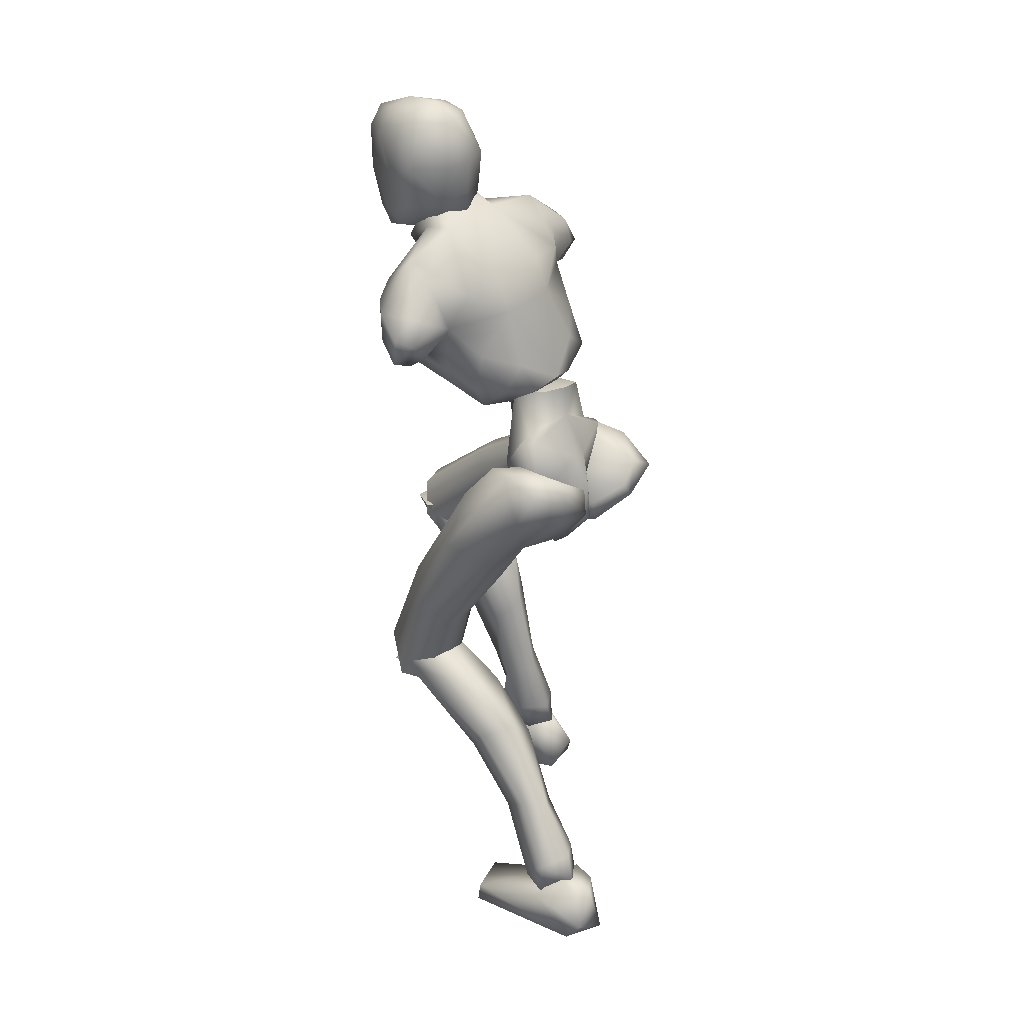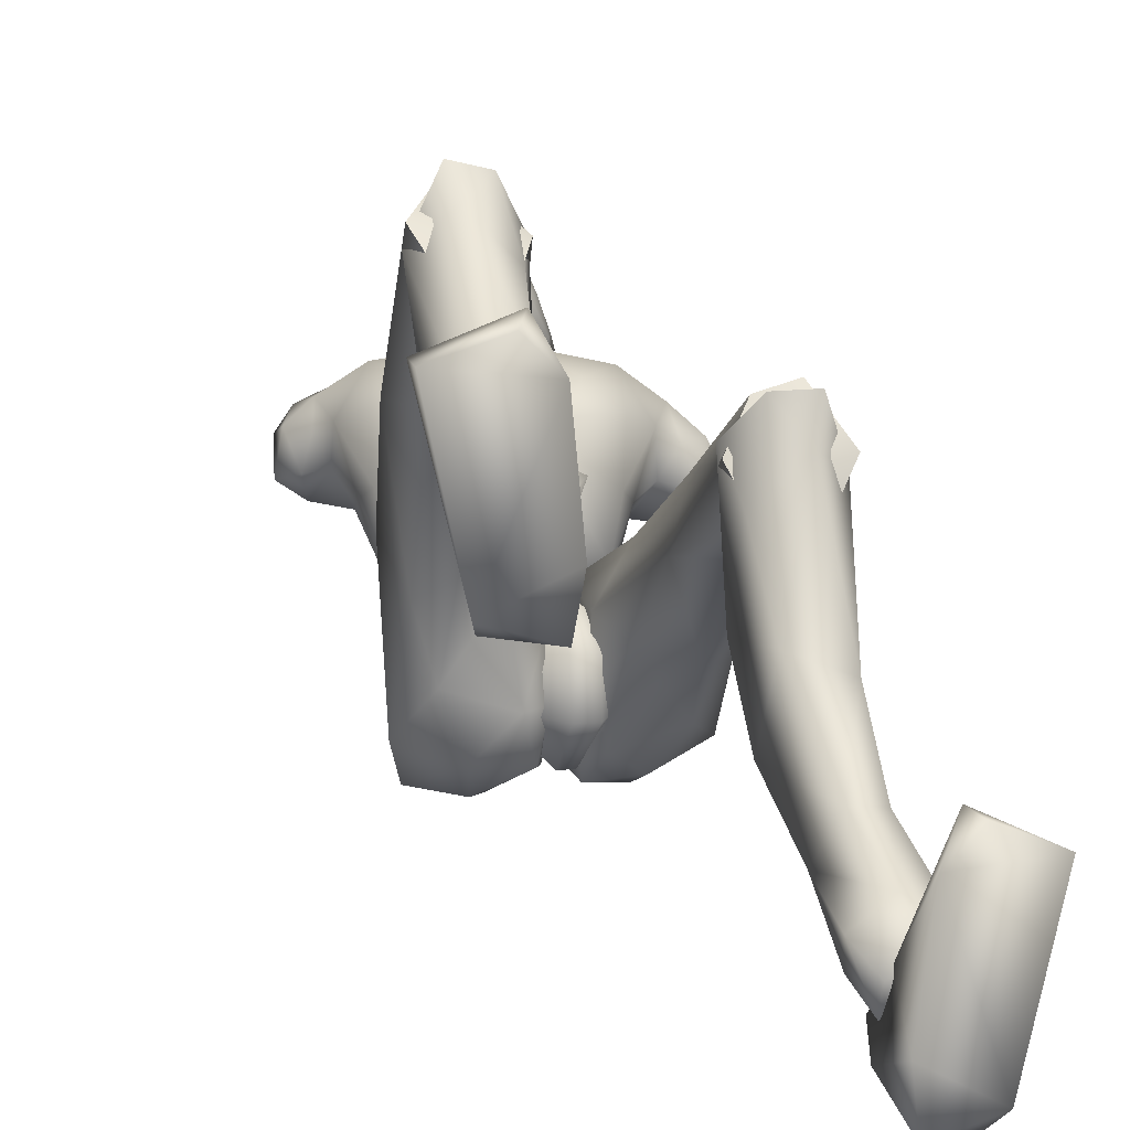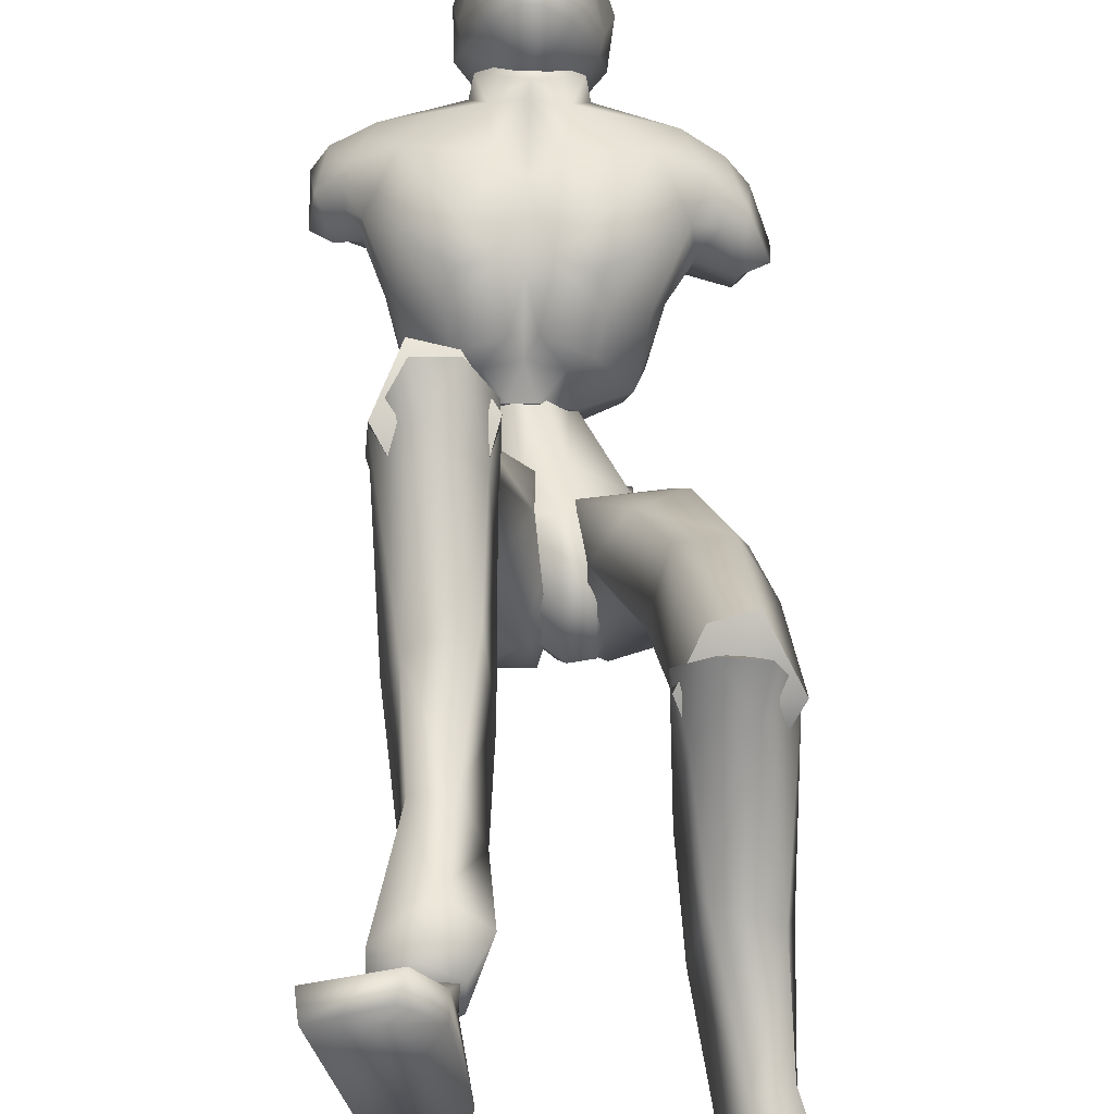
<metadata>
{"format":"obj","ext":"obj","renderer":"f3d","projection":"perspective","resolution":1024,"background":"white","views":[{"elev":32.8,"azim":134.3,"up":"+Y"},{"elev":5.4,"azim":-10.7,"up":"+Z"},{"elev":40.1,"azim":-4.6,"up":"+Z"}]}
</metadata>
<code>
o Melee_Husk
v 2.338 42.78 2.279
v 3.261 39.94 3.843
v 3.641 42.52 2.035
v 0.6391 45.77 2.424
v 1.081 45.24 5.025
v 0.5559 40.05 5.508
v -0.01345 36.99 5.368
v -1.415 39.77 5.485
v -3.943 38.91 3.758
v -3.354 44.61 4.972
v -3.813 41.91 2.206
v -3.017 45.25 2.381
v -4.986 41.3 1.933
v -1.639 36.61 4.609
v -0.1114 34.79 4.921
v 0.7051 34.9 4.931
v 1.672 37.08 4.648
v -0.3751 44.12 7.156
v -1.694 43.94 7.141
v 1.212 44.24 5.072
v 0.9149 45.83 2.922
v 3.524 46.57 3.56
v -1.61 43.82 9.684
v -2.861 43.68 8.028
v -1.002 43.92 8.193
v -1.797 42.83 6.755
v -0.4701 42.71 6.728
v 0.777 43.36 7.955
v 3.824 44.61 5.67
v 4.467 46.1 5.796
v 4.404 49.19 5.284
v 6.001 51.44 7.133
v 5.436 47.46 8.213
v 6.936 49.46 9.006
v 6.679 48.64 11.5
v 8.082 49.58 10.68
v 7.705 51.15 12.45
v 9.371 50.34 10.88
v 8.603 53.13 11.91
v 9.684 52.86 10.57
v 4.662 45.89 8.828
v 10.54 51.7 8.173
v 10.27 49.5 8.66
v 8.851 48.95 8.436
v 8.655 49.88 7.127
v 6.716 56.27 10.4
v 9.139 53.06 8.042
v 9.74 51.25 7.171
v 2.577 44.3 10.21
v 4.915 46.59 12.27
v 5.273 50.53 14.15
v 6.681 53.8 13.04
v 3.019 57.24 12.36
v 1.886 54.16 14.32
v 2.652 55.68 14.78
v 0.08316 54.49 15.53
v 0.04823 54.32 14.55
v -1.797 54.48 14.39
v -1.878 49.91 15.05
v -5.773 51.51 14.37
v -4.188 47.79 13.9
v -2.019 45.25 12.62
v -6.626 54.98 13.31
v 1.189 49.64 14.99
v 2.401 58.99 12.98
v -2.447 57.73 12.47
v -6.332 57.43 10.66
v -2.264 56.11 14.88
v -1.506 59.34 13.06
v 3.041 47.15 13.76
v 2.179 44.67 12.16
v 0.4102 45.04 12.57
v -0.4751 48.46 14.35
v -0.7974 45.43 11.69
v -0.3615 43.71 9.659
v 1.992 43.31 8.612
v -9.691 54.89 10.95
v -9.551 52.41 11.45
v -8.787 54.8 12.3
v -8.114 52.57 12.76
v -8.323 51.53 11.2
v -7.56 49.93 11.8
v -6.19 47.58 12.49
v -3.84 45.21 12.28
v -4.375 44.92 10.35
v -6.201 46.86 9.048
v -8.627 55.14 8.945
v -9.855 53.08 8.998
v -8.805 51.57 9.351
v -7.514 51.29 9.584
v -6.698 48.54 8.466
v -5.728 45.46 5.863
v -4.038 43.85 8.734
v -3.249 44.64 5.162
v -8.271 53.64 7.971
v -6.288 52.68 7.638
v -6.095 47.03 6.009
v -5.173 47.35 3.736
v -2.763 46.16 2.996
v -5.508 50.07 5.485
v -0.1223 56.75 19.5
v 0.4979 58.75 20.03
v -1.204 57.1 18.72
v 0.8407 56.68 19.52
v 1.741 56.68 18.91
v 0.7174 55.26 18.75
v -0.2659 55.36 18.78
v -1.697 56.07 17.49
v -2.094 58.35 16.96
v -2.655 57.51 15.23
v -2.755 59.69 15.35
v -2.98 59.32 13.43
v -2.861 61.88 14.79
v -2.834 62.06 12.79
v -2.023 64.18 14.99
v -1.241 65.16 12.85
v -1.109 65.52 14.54
v 0.884 66.24 13.63
v 0.8717 65.9 16.25
v 2.97 65.41 14.53
v 0.7894 65.26 11.49
v -1.244 62.42 10.86
v -1.794 59.64 11.72
v -1.636 58.52 11.78
v 0.2569 58.24 10.86
v 0.4109 59.6 10.71
v 0.5118 62.29 10.32
v 2.241 65.14 16.98
v 0.9501 64.51 19.53
v 2.247 63.21 19.31
v 0.7897 61.89 20.28
v 2.623 60.16 18.85
v -1.337 60.63 18.85
v -1.684 63.67 17.11
v -0.4988 65.19 16.9
v -0.4338 63.55 19.32
v 3.372 63.5 17.12
v 3.707 58.22 15.28
v 4.418 61.03 14.46
v 3.877 58.9 12.83
v 4.394 62.08 12.71
v 2.437 59.22 11.39
v 3.855 63.8 14.73
v 3.205 64.79 12.99
v 2.347 62.11 10.6
v 2.461 58.04 11.67
v 3.326 56.62 15.19
v 2.925 57.48 17.15
v 2.025 55.55 17.62
v 4.71 3.967 -5.734
v 6.375 3.622 -5.198
v 4.702 3.143 -4.258
v 6.28 3.135 -3.431
v 8.161 3.613 -4.929
v 6.355 4.976 -6.805
v -0.1668 33.33 3.204
v 1.202 33.53 3.221
v -0.04506 33.08 0.4116
v 1.222 33.26 0.4265
v -0.2064 35.91 -1.905
v 0.6425 36.03 -1.895
v -0.1838 38.77 -1.645
v 7.476 18.48 11.66
v 6.084 16.73 14.66
v 5.635 16.11 12.44
v 4.04 17.23 14.54
v 3.115 16.8 10.43
v 2.563 18.86 12.63
v 6.551 13.14 4.568
v 3.574 13.1 5.656
v 2.717 17.62 5.58
v 3.296 20.4 10.6
v 5.398 9.944 -3.002
v 2.952 14.28 1.538
v 4.945 15.9 1.347
v 4.711 8.319 0.7625
v 3.576 8.971 -1.516
v 4.13 6.111 -4.579
v 5.808 6.604 -5.861
v 3.615 4.267 -2.851
v 5.676 4.843 -1.59
v 6.489 8.899 0.5746
v 6.757 10.11 -1.36
v 7.156 15.2 2.972
v 6.373 18.66 4.794
v 6.433 20.28 10.86
v 8.082 4.383 -3.303
v 7.826 5.94 -4.777
v 7.743 26.15 9.215
v 5.955 19.26 14.97
v 7.541 17.14 12.32
v 0.7975 34 1.958
v 2.422 32.69 3.503
v 0.9291 34.15 4.83
v 1.858 34.73 -1.082
v 0.6295 35.07 -0.6532
v 1.096 37.1 -2.634
v 0.5922 38.8 -1.965
v 2.786 40.42 -2.493
v 3.64 39.36 -3.028
v 4.406 41.46 -1.348
v 6.249 40.48 -1.971
v 6.038 40.94 1.313
v 6.947 37.96 -0.9049
v 7.397 33.02 6.423
v 6.363 32.28 3.05
v 6.247 24.06 7.718
v 6.6 17.02 10.3
v 3.484 16.73 9.938
v 3.918 23.84 7.852
v 4.701 30.31 3.114
v 5.224 34.66 0.09793
v 3.894 37.22 -2.4
v 3.826 40.71 1.766
v 5.016 40.39 3.584
v 5.506 37.17 6.196
v 0.6401 37.23 5.852
v 2.648 34 7.871
v 2.524 26.83 7.712
v 2.607 18.05 12.07
v 3.624 28.14 10.84
v 3.937 19.28 14.35
v 6.1 27.92 11.36
v 0.3468 57.66 14.65
v 0.4738 59.59 12.45
v 2.678 57.45 10.47
v -2.15 57.88 10.57
v -4.927 54.9 6.547
v -6.56 55.27 8.399
v 7.238 52.15 6.927
v 6.544 54.08 8.059
v 4.723 54.04 6.352
v 1.967 54.7 5.851
v -2.12 55.06 5.934
v -2.392 52.52 5.032
v -3.463 48.74 3.529
v -0.8895 46.5 2.451
v 1.751 52.15 4.948
v 2.079 48.25 3.417
v -2.632 34.08 5.792
v -0.9639 34.54 3.857
v -1.155 35.99 6.337
v -1.953 33.81 0.7931
v -0.7313 34.3 1.049
v -1.138 35.2 -1.651
v -0.6333 37.02 -1.824
v -2.802 38.22 -3.084
v -3.653 37.03 -3.093
v -4.436 39.66 -2.578
v -6.274 38.5 -2.724
v -6.128 40.41 -0.01118
v -7.017 36.74 -0.6397
v -7.664 35.7 8.123
v -6.566 33.51 5.485
v -8.131 30.87 13.74
v -6.622 28.33 13.4
v -8.074 24.28 20.62
v -7.091 23.26 18.91
v -3.971 22.84 18.79
v -6.525 27.38 22.04
v -4.298 28.2 13.67
v -4.924 31.79 6.48
v -5.344 34.28 1.798
v -3.939 35.41 -1.562
v -3.928 40.42 0.5453
v -5.16 40.96 2.283
v -5.732 39.29 6.067
v -0.8601 39.2 5.844
v -2.938 37.25 9.071
v -2.875 30.8 12.21
v -3.127 24.98 20.1
v -4.029 33.39 14.36
v -4.495 27.12 21.54
v -6.518 33.43 14.87
v -3.751 23.16 18.99
v -3.127 25.96 20.07
v -4.495 25.32 22.56
v -6.168 23.41 21.22
v -6.525 24.93 22.98
v -8.074 25.24 19.58
v -7.4 17.37 15.42
v -4.377 17.78 16.28
v -3.584 21.82 14.24
v -3.972 26.49 17.61
v -3.957 17.08 12.03
v -5.978 18.48 11.26
v -6.548 11.24 9.898
v -7.044 6.998 8.764
v -5.304 7.088 10.05
v -4.649 10.98 11.57
v -5.671 11.37 13.96
v -7.611 5.127 8.633
v -5.906 4.661 9.954
v -4.686 6.157 12.38
v -6.696 7.231 13.37
v -7.463 11.83 13.62
v -7.835 12.1 11.37
v -8.104 18.56 13.13
v -7.285 22.46 13.25
v -7.092 26.52 18.04
v -5.821 4.547 11.64
v -7.359 4.905 12.46
v -9.17 6.101 12.13
v -9.002 6.876 10.12
v -9.312 4.711 10.99
v -6.129 4.661 9.954
v -7.834 5.127 8.633
v -6.044 4.547 11.64
v -8.849 4.853 10.05
v -8.106 4.415 12.09
v -6.46 2.853 13.17
v -6.186 1.187 7.29
v -5.836 0.3695 9.984
v -6.691 -1.193 15.89
v -7.919 -0.701 18.11
v -8.385 -1.667 17.42
v -11.5 -1.27 16.31
v -11.57 0.2257 16.55
v -10.09 2.726 11.94
v -9.055 2.465 7.578
v -9.431 0.8587 8.206
v -7.541 4.59 10.66
v 1.139 38.11 1.404
v 3.062 37.25 0.7918
v 2.859 42.64 1.128
v 0.0477 40.95 -0.3383
v 6.27 4.663 -8.755
v 5.147 0.3394 -9.071
v 4.599 4.329 -7.353
v 4.826 0.1758 -6.258
v 5.059 3.425 -3.794
v 5.704 0.2365 -0.1567
v 6.804 1.41 1.867
v 7.401 0.3684 1.437
v 10.48 0.863 0.2516
v 10.36 2.369 0.1185
v 8.709 3.45 -4.966
v 6.533 4.865 -5.233
v 7.272 4.874 -7.321
v 7.831 1.995 -9.121
v 8.382 0.6523 -8.115
v 4.483 4.625 -5.693
v -1.042 40.79 -0.3512
v -4.248 41.64 1.044
v -0.9013 43.57 1.395
v -1.219 45.78 1.737
v -2.934 36.4 0.721
v -1.043 44.35 4.294
v -1.258 37.95 1.476
v -1.218 45.54 4.576
v -5.547 24.55 20.91
v -5.547 26.33 20.32
v 5.008 17.26 12.64
v 0.2252 55.84 13.49
v 4.995 19.11 12.9
f 1 2 3
f 4 5 1
f 5 2 1
f 2 5 6
f 2 6 7
f 6 8 7
f 8 9 7
f 10 9 8
f 9 10 11
f 10 12 11
f 9 11 13
f 9 14 7
f 7 14 15
f 7 15 16
f 17 7 16
f 17 2 7
f 18 6 5
f 6 18 8
f 19 8 18
f 8 19 10
f 20 21 22
f 23 24 25
f 26 25 24
f 26 27 25
f 25 27 28
f 27 20 28
f 28 20 29
f 29 20 22
f 30 29 22
f 30 22 31
f 30 31 32
f 30 32 33
f 33 32 34
f 33 34 35
f 35 34 36
f 35 36 37
f 36 38 37
f 38 39 37
f 38 40 39
f 33 29 30
f 29 33 41
f 33 35 41
f 38 42 40
f 42 38 43
f 44 43 38
f 36 44 38
f 34 44 36
f 34 45 44
f 34 32 45
f 39 40 46
f 46 40 47
f 42 47 40
f 42 48 47
f 43 48 42
f 44 48 43
f 45 48 44
f 29 41 49
f 49 41 50
f 41 35 50
f 50 35 51
f 51 35 37
f 51 37 52
f 39 52 37
f 52 39 46
f 53 52 46
f 54 52 53
f 55 54 53
f 56 54 55
f 57 54 56
f 57 56 58
f 59 57 58
f 58 60 59
f 60 61 59
f 59 61 62
f 52 54 51
f 58 63 60
f 57 64 54
f 65 55 53
f 63 66 67
f 63 58 66
f 58 68 66
f 58 56 68
f 68 69 66
f 51 54 64
f 64 70 51
f 51 70 50
f 50 70 71
f 71 49 50
f 49 71 72
f 71 70 72
f 70 64 72
f 72 64 73
f 57 73 64
f 73 57 59
f 59 62 73
f 74 73 62
f 73 74 72
f 72 74 75
f 72 75 49
f 49 75 76
f 77 78 79
f 79 78 80
f 78 81 80
f 81 82 80
f 82 60 80
f 82 83 60
f 83 61 60
f 83 84 61
f 61 84 62
f 84 85 62
f 23 62 85
f 74 62 23
f 23 25 74
f 25 75 74
f 28 75 25
f 28 76 75
f 29 76 28
f 49 76 29
f 82 86 83
f 86 85 83
f 85 84 83
f 80 60 63
f 63 79 80
f 79 63 67
f 79 67 77
f 77 67 87
f 87 88 77
f 88 78 77
f 88 89 78
f 89 81 78
f 89 90 81
f 90 82 81
f 90 91 82
f 91 86 82
f 91 92 86
f 86 92 85
f 93 85 92
f 23 85 93
f 93 24 23
f 93 92 24
f 24 92 94
f 94 26 24
f 95 88 87
f 88 95 89
f 95 90 89
f 96 90 95
f 96 91 90
f 96 97 91
f 92 91 97
f 92 97 98
f 94 92 98
f 99 94 98
f 98 97 100
f 100 97 96
f 101 102 103
f 102 104 105
f 101 104 102
f 101 106 104
f 107 106 101
f 107 101 103
f 108 107 103
f 109 108 103
f 108 109 110
f 109 111 110
f 111 112 110
f 111 113 112
f 112 113 114
f 114 113 115
f 116 114 115
f 116 115 117
f 118 116 117
f 118 117 119
f 118 119 120
f 116 118 121
f 116 121 122
f 114 116 122
f 114 122 123
f 123 112 114
f 123 124 112
f 124 110 112
f 125 124 123
f 126 125 123
f 123 127 126
f 122 127 123
f 122 121 127
f 120 119 128
f 129 128 119
f 129 130 128
f 130 129 131
f 131 132 130
f 132 131 102
f 131 133 102
f 103 102 133
f 103 133 109
f 133 111 109
f 133 134 111
f 111 134 113
f 113 134 115
f 115 134 117
f 117 134 135
f 119 117 135
f 135 129 119
f 129 135 136
f 129 136 131
f 136 133 131
f 134 133 136
f 134 136 135
f 130 132 137
f 132 138 137
f 138 139 137
f 139 138 140
f 139 140 141
f 140 142 141
f 139 141 143
f 139 143 137
f 128 130 137
f 137 120 128
f 137 143 120
f 143 144 120
f 141 144 143
f 144 141 145
f 145 141 142
f 145 142 127
f 127 142 126
f 126 142 125
f 125 142 146
f 146 142 140
f 147 146 140
f 147 140 138
f 138 148 147
f 138 132 148
f 132 105 148
f 102 105 132
f 121 145 127
f 144 145 121
f 118 144 121
f 144 118 120
f 148 149 147
f 149 148 105
f 149 105 106
f 104 106 105
f 150 151 152
f 152 151 153
f 153 151 154
f 154 151 155
f 155 151 150
f 14 156 15
f 156 157 15
f 16 15 157
f 157 17 16
f 156 158 157
f 159 157 158
f 158 160 159
f 161 159 160
f 161 160 162
f 163 164 165
f 166 165 164
f 165 166 167
f 168 167 166
f 163 165 169
f 165 170 169
f 165 167 170
f 170 167 171
f 168 171 167
f 172 171 168
f 173 174 175
f 175 174 171
f 170 171 174
f 176 169 170
f 170 174 176
f 176 174 177
f 173 177 174
f 177 173 178
f 173 179 178
f 179 155 150
f 178 179 150
f 150 180 178
f 180 177 178
f 181 177 180
f 181 176 177
f 182 176 181
f 182 169 176
f 169 182 183
f 169 183 184
f 175 184 183
f 184 175 185
f 171 185 175
f 171 172 185
f 172 186 185
f 186 163 185
f 184 185 163
f 184 163 169
f 183 173 175
f 152 180 150
f 180 152 153
f 181 180 153
f 187 181 153
f 181 187 182
f 182 187 183
f 183 187 188
f 173 183 188
f 179 173 188
f 188 155 179
f 154 155 188
f 187 154 188
f 187 153 154
f 189 190 191
f 192 193 194
f 192 195 193
f 192 196 195
f 197 195 196
f 196 198 197
f 198 199 197
f 199 200 197
f 199 201 200
f 202 200 201
f 202 201 203
f 204 202 203
f 204 203 205
f 206 204 205
f 189 206 205
f 189 207 206
f 207 189 191
f 191 208 207
f 208 209 207
f 207 209 210
f 207 210 211
f 206 207 211
f 211 212 206
f 204 206 212
f 212 213 204
f 213 202 204
f 200 202 213
f 197 200 213
f 195 197 213
f 195 213 212
f 212 193 195
f 211 193 212
f 201 214 203
f 215 203 214
f 215 216 203
f 216 215 217
f 217 218 216
f 194 218 217
f 218 194 219
f 194 193 219
f 219 193 211
f 219 211 210
f 210 209 219
f 209 220 219
f 219 220 221
f 222 221 220
f 222 190 221
f 190 223 221
f 189 223 190
f 189 205 223
f 223 205 216
f 203 216 205
f 216 218 223
f 221 223 218
f 221 218 219
f 215 214 217
f 224 55 65
f 224 56 55
f 56 224 68
f 68 224 69
f 69 224 225
f 224 65 225
f 53 46 226
f 65 53 226
f 226 225 65
f 227 225 226
f 225 227 69
f 66 69 227
f 67 66 227
f 67 227 228
f 229 67 228
f 228 96 229
f 229 96 95
f 87 229 95
f 87 67 229
f 230 48 45
f 48 230 47
f 231 47 230
f 46 47 231
f 46 231 232
f 46 232 226
f 226 232 233
f 226 233 227
f 234 227 233
f 228 227 234
f 235 228 234
f 96 228 235
f 100 96 235
f 100 235 236
f 236 98 100
f 236 99 98
f 237 99 236
f 237 236 235
f 238 237 235
f 235 234 238
f 233 238 234
f 232 238 233
f 232 32 238
f 32 232 231
f 32 231 230
f 32 230 45
f 32 31 238
f 238 31 239
f 22 239 31
f 21 239 22
f 21 237 239
f 239 237 238
f 240 241 242
f 243 241 240
f 244 241 243
f 243 245 244
f 246 244 245
f 247 246 245
f 248 247 245
f 247 248 249
f 250 249 248
f 249 250 251
f 250 252 251
f 251 252 253
f 252 254 253
f 254 255 253
f 255 254 256
f 255 256 257
f 258 257 256
f 259 258 256
f 260 255 257
f 259 256 261
f 261 256 262
f 256 254 262
f 263 262 254
f 254 252 263
f 264 263 252
f 250 264 252
f 250 248 264
f 248 245 264
f 245 243 264
f 264 243 263
f 240 263 243
f 240 262 263
f 265 249 251
f 251 266 265
f 267 266 251
f 266 267 268
f 269 268 267
f 269 242 268
f 242 269 270
f 240 242 270
f 240 270 262
f 262 270 261
f 259 261 270
f 271 259 270
f 270 272 271
f 273 271 272
f 260 273 272
f 274 260 272
f 274 255 260
f 253 255 274
f 253 274 267
f 267 251 253
f 269 272 270
f 274 272 269
f 269 267 274
f 265 266 268
f 275 276 277
f 277 278 275
f 278 277 279
f 279 280 278
f 278 280 281
f 282 278 281
f 275 278 282
f 275 282 283
f 283 276 275
f 283 284 276
f 283 282 285
f 285 286 283
f 285 287 286
f 288 287 289
f 287 290 289
f 290 287 285
f 285 291 290
f 285 282 291
f 281 291 282
f 292 288 293
f 288 289 293
f 294 293 289
f 290 294 289
f 290 295 294
f 291 295 290
f 291 296 295
f 281 296 291
f 296 281 297
f 297 281 298
f 298 286 297
f 286 298 299
f 299 283 286
f 284 283 299
f 300 284 299
f 280 300 299
f 299 298 280
f 280 298 281
f 287 297 286
f 294 301 293
f 301 294 302
f 294 295 302
f 295 303 302
f 303 295 296
f 303 296 297
f 303 297 304
f 297 287 304
f 287 288 304
f 292 304 288
f 292 305 304
f 305 303 304
f 302 303 305
f 306 307 308
f 307 309 308
f 309 310 308
f 311 308 310
f 311 306 308
f 312 307 306
f 312 306 313
f 311 313 306
f 314 313 311
f 315 314 311
f 314 315 316
f 317 316 315
f 318 317 315
f 318 315 311
f 319 318 311
f 311 310 319
f 309 319 310
f 319 309 320
f 309 307 320
f 312 320 307
f 321 320 312
f 319 320 321
f 318 319 321
f 317 318 321
f 322 305 292
f 322 302 305
f 322 301 302
f 322 293 301
f 322 292 293
f 323 217 214
f 323 194 217
f 323 192 194
f 323 196 192
f 323 198 196
f 323 199 198
f 323 201 199
f 323 214 201
f 324 17 157
f 324 2 17
f 324 3 2
f 324 325 3
f 324 326 325
f 324 162 326
f 324 161 162
f 324 159 161
f 324 157 159
f 327 328 329
f 329 328 330
f 330 331 329
f 330 332 331
f 332 333 331
f 333 332 334
f 334 335 333
f 335 336 333
f 333 336 331
f 336 337 331
f 338 331 337
f 337 339 338
f 339 337 340
f 327 339 340
f 340 328 327
f 340 341 328
f 340 337 341
f 337 336 341
f 336 335 341
f 329 331 342
f 342 331 338
f 338 339 342
f 339 327 342
f 327 329 342
f 326 162 343
f 344 345 343
f 326 343 345
f 345 325 326
f 13 11 344
f 345 344 11
f 11 12 345
f 345 12 346
f 345 346 4
f 4 1 345
f 325 345 1
f 1 3 325
f 343 347 344
f 344 347 13
f 13 347 9
f 9 347 14
f 14 347 156
f 156 347 158
f 158 347 160
f 160 347 162
f 162 347 343
f 27 348 20
f 20 348 21
f 21 348 237
f 237 348 99
f 99 348 94
f 94 348 26
f 26 348 27
f 249 349 247
f 247 349 246
f 246 349 244
f 244 349 241
f 241 349 242
f 242 349 268
f 268 349 265
f 265 349 249
f 328 341 330
f 332 330 341
f 335 332 341
f 335 334 332
f 4 350 5
f 5 350 18
f 18 350 19
f 19 350 10
f 10 350 12
f 12 350 346
f 346 350 4
f 316 317 314
f 314 317 321
f 313 314 321
f 321 312 313
f 258 351 257
f 257 351 260
f 260 351 273
f 273 351 271
f 271 351 259
f 259 351 258
f 300 352 284
f 284 352 276
f 276 352 277
f 277 352 279
f 279 352 280
f 280 352 300
f 191 353 208
f 208 353 209
f 209 353 220
f 220 353 222
f 222 353 190
f 190 353 191
f 108 110 354
f 124 354 110
f 125 354 124
f 125 146 354
f 354 146 147
f 147 149 354
f 149 106 354
f 354 106 107
f 108 354 107
f 172 355 186
f 186 355 163
f 163 355 164
f 164 355 166
f 166 355 168
f 168 355 172

</code>
